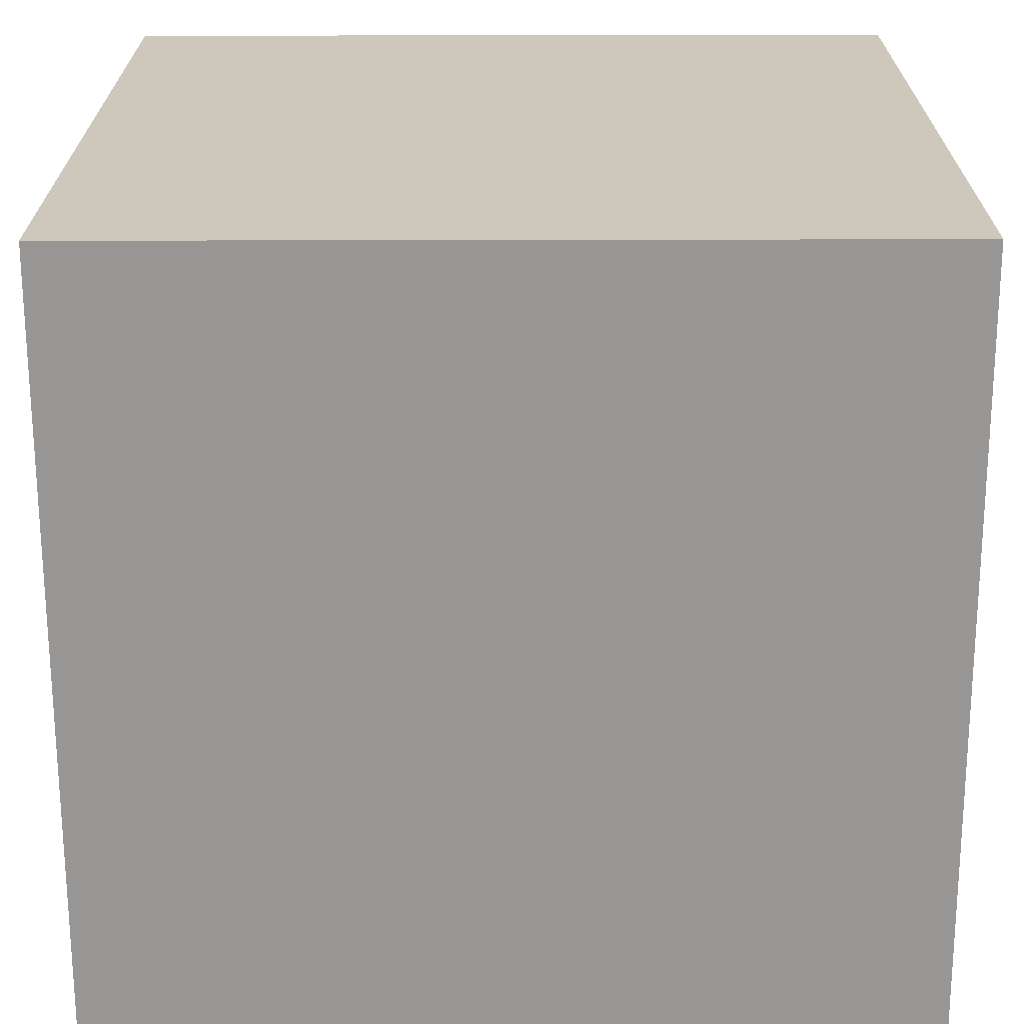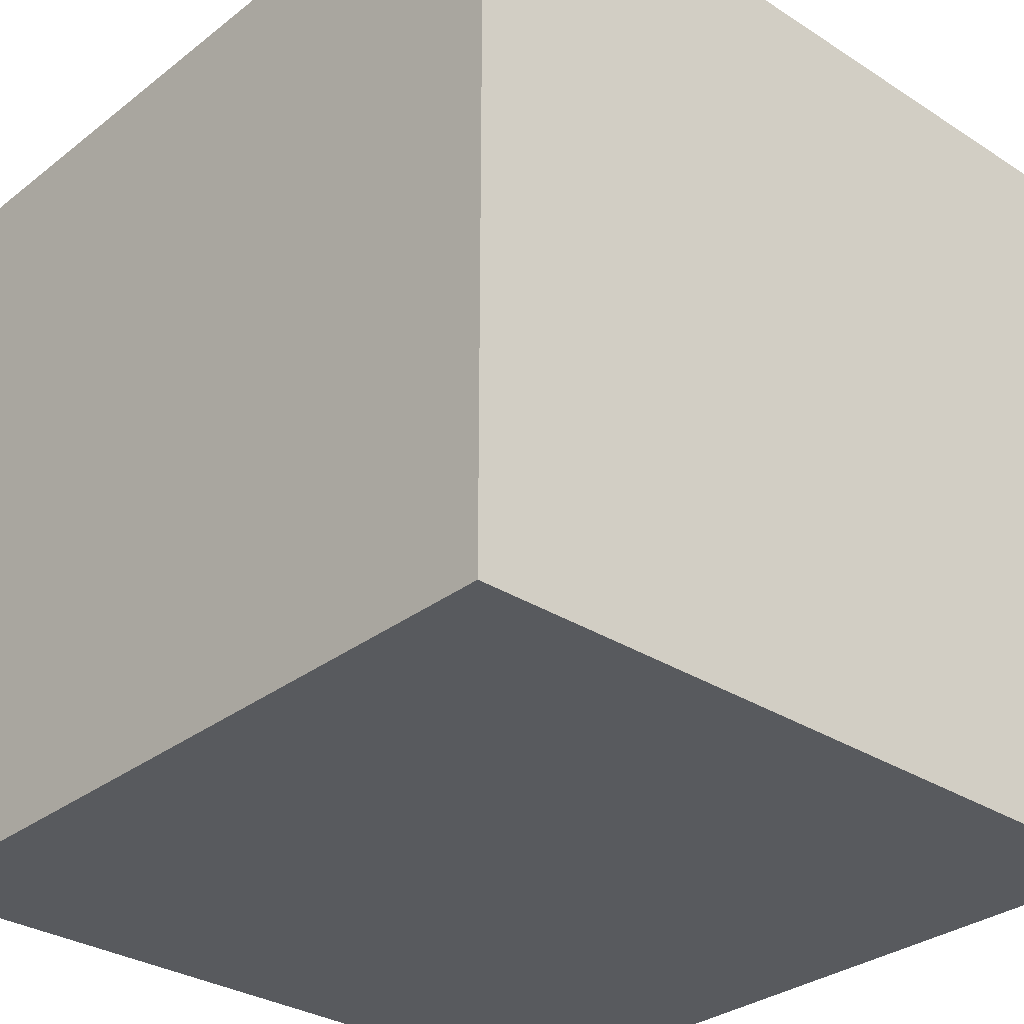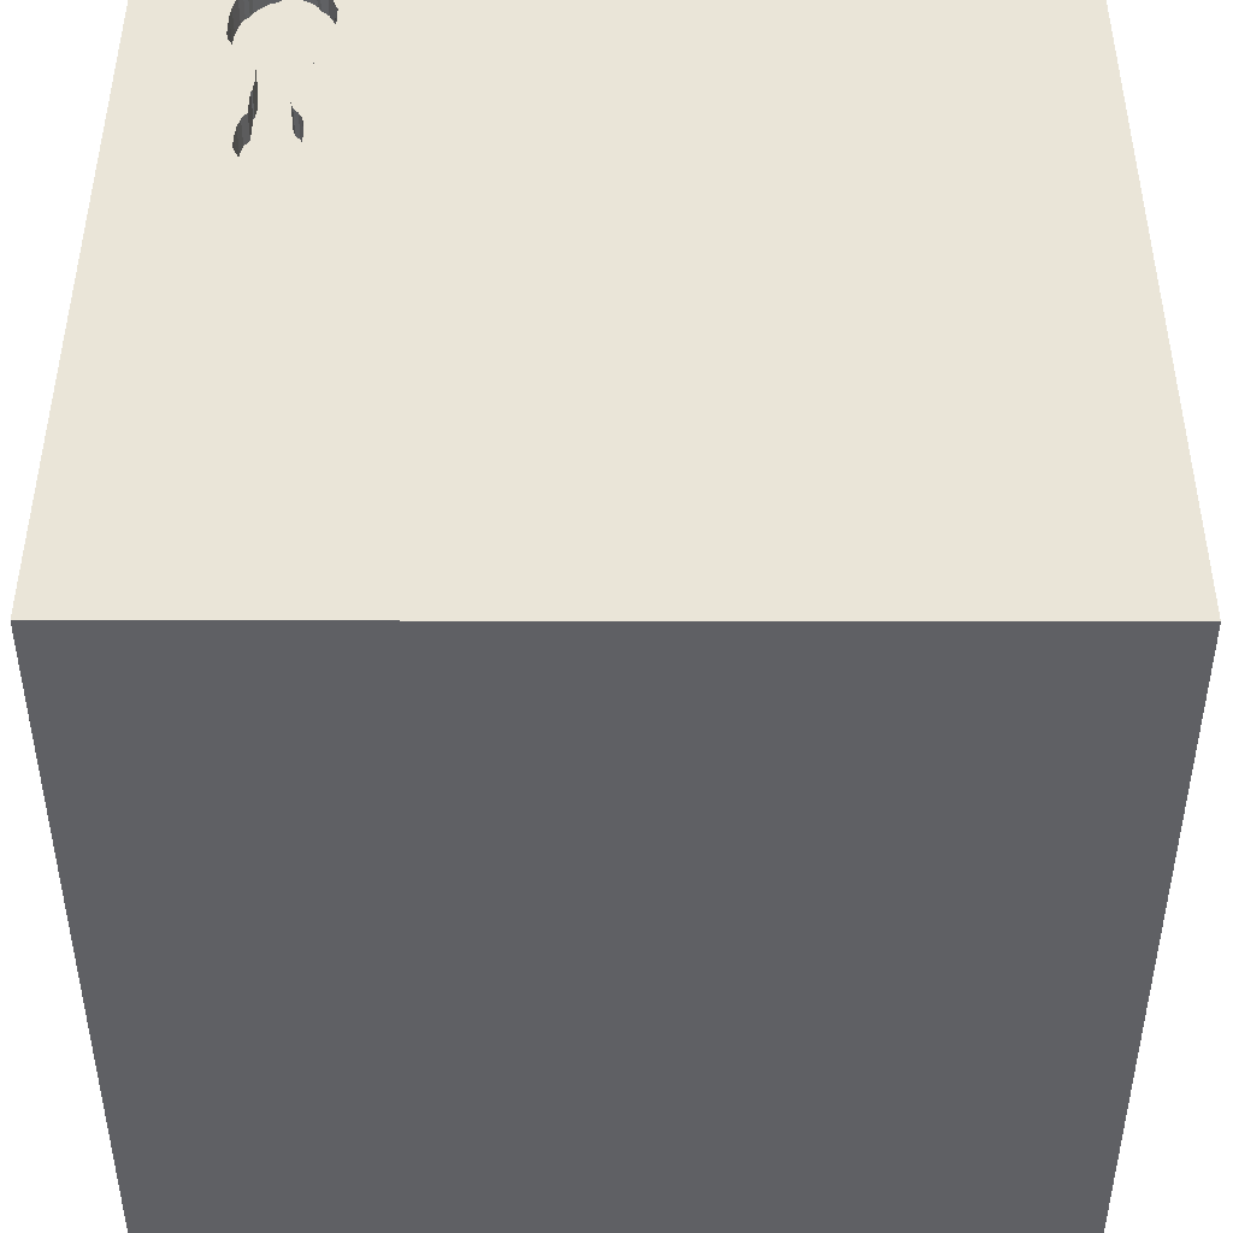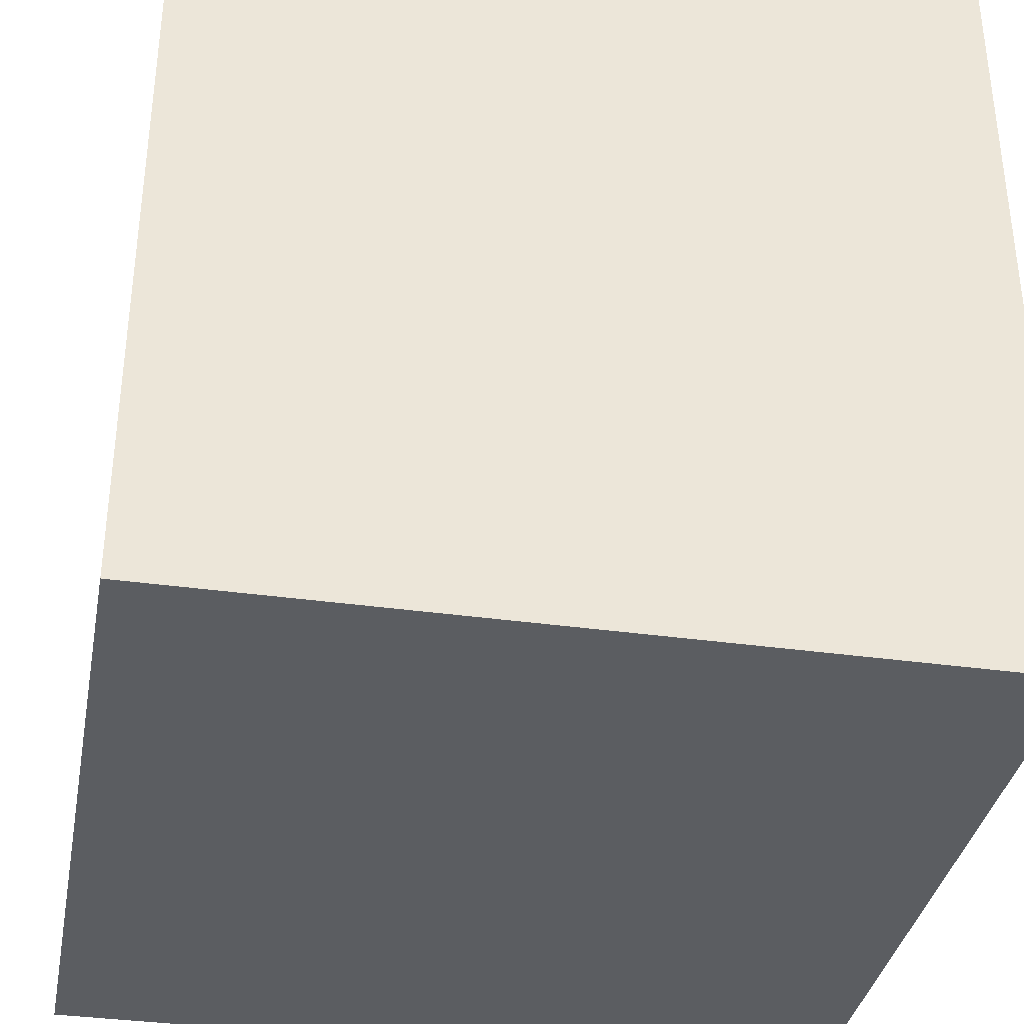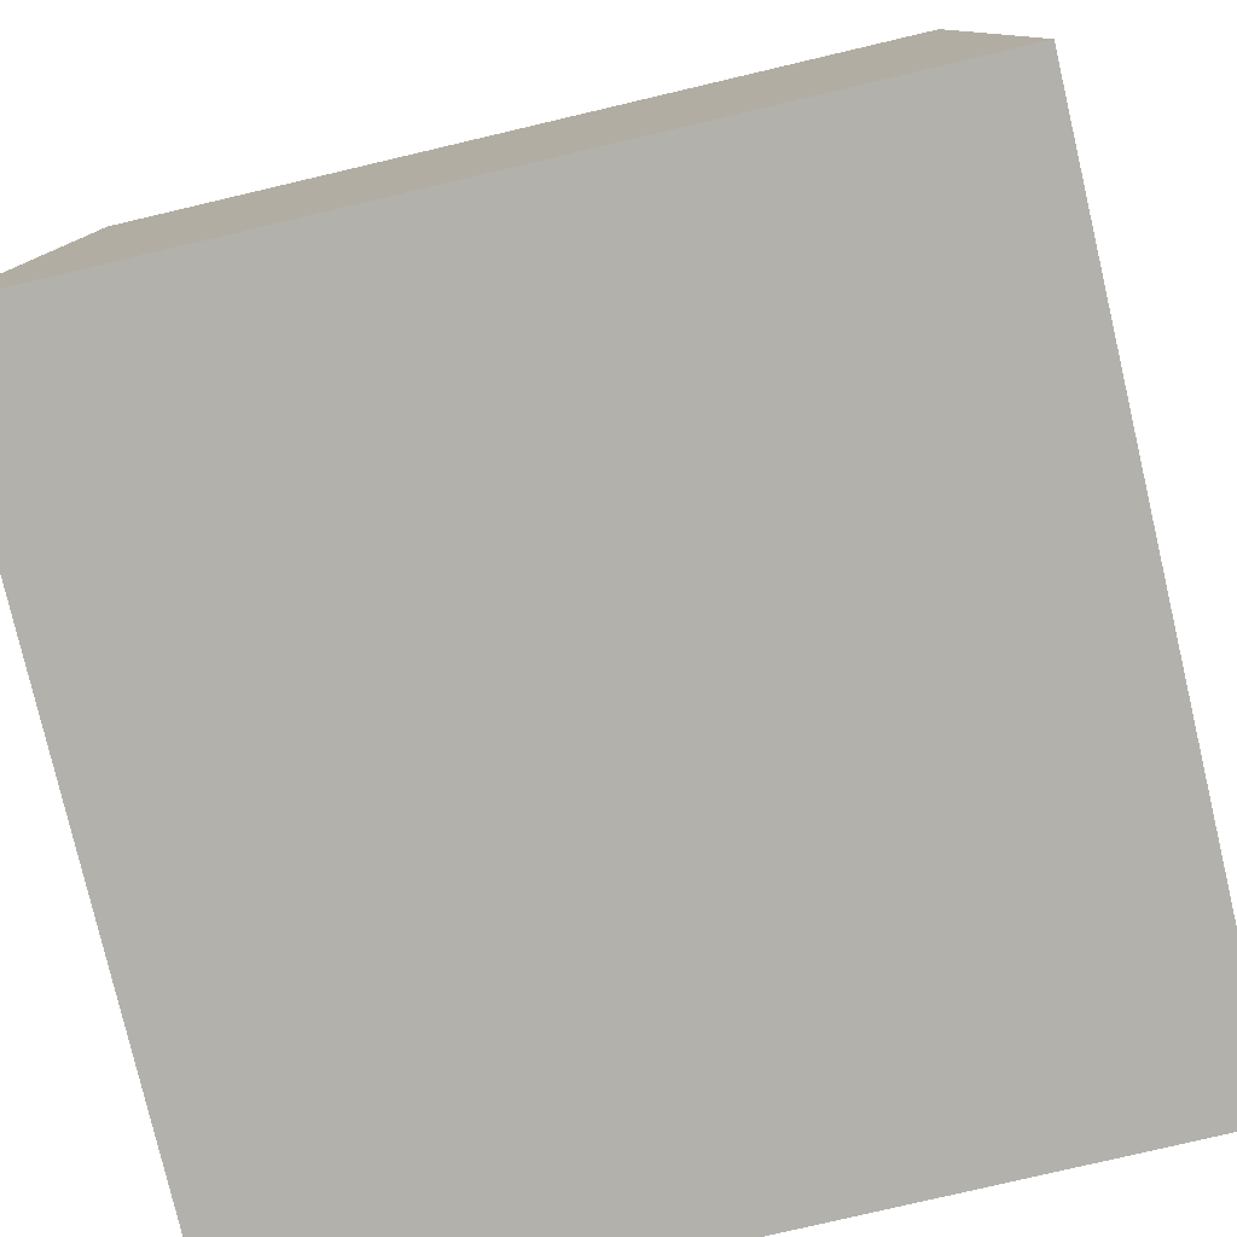
<metadata>
{"format":"obj","ext":"obj","renderer":"f3d","projection":"perspective","resolution":1024,"background":"white","views":[{"elev":-68.0,"azim":90.1,"up":"+Z"},{"elev":-31.1,"azim":-42.4,"up":"+Z"},{"elev":45.3,"azim":-89.9,"up":"+Y"},{"elev":-35.8,"azim":79.5,"up":"+Y"},{"elev":-79.1,"azim":-166.8,"up":"+Y"}]}
</metadata>
<code>
o spoon_93
v 0.5101 1.5 -0.9147
v 1.001 1.5 -0.8533
v 1.001 1.4 -0.8533
v 0.9707 1.5 -1.178
v 0.9005 1.5 -0.8752
v 1.322 1.5 -1.024
v 1.322 1.4 -1.024
v 0.3216 1.5 -0.9937
v 0.3216 1.4 -0.9937
v 0.5979 1.5 -1.086
v 0.5979 1.4 -1.086
v 0.44 1.5 -1.116
v 1.282 1.5 -0.9322
v 1.288 1.5 -0.938
v 1.295 1.5 -1.086
v 0.6198 1.5 -0.9542
v 0.6198 1.4 -0.9542
v 0.8259 1.5 -0.9235
v 0.5979 1.5 -0.9366
v 0.5979 1.4 -0.9366
v 0.8479 1.5 -1.108
v -0.9375 0.9863 -1.5
v -0.6771 1.146 1.5
v -0.8333 -1.5 -1.5
v -1.042 -1.5 -0.3646
v -1.094 -1.5 0.05208
v -0.7292 1.5 -1.022
v -0.7552 1.5 -0.08138
v -0.8333 1.5 -1.5
v -1.003 -1.139 1.5
v 0.3303 1.5 -0.9783
v 0.8698 1.5 -0.8884
v 0.8698 1.4 -0.8884
v 0.4838 1.5 -1.116
v 0.4838 1.4 -1.116
v 0.3391 1.5 -0.963
v 0.3391 1.4 -0.963
v 0.3646 -1.042 1.5
v 0.7975 0.9831 -1.5
v 0.625 0.5469 1.5
v 0.5729 -0.2865 1.5
v 0.1693 1.152 1.5
v 0.3125 -0.3906 -1.5
v 0.2083 -1.5 -0.8333
v 0.4167 -1.5 0.4687
v 0.4818 -1.5 -0.1823
v 0.5469 -1.5 1.172
v 0.1562 -1.5 -1.5
v 0.612 -1.5 -1.146
v -0.1042 -1.5 1.5
v 0.3971 1.5 -0.446
v 0.2214 1.5 0.4362
v 0.651 1.5 1.185
v 0.1562 1.5 -1.5
v 0.5277 1.5 -1.112
v 0.1042 1.5 1.5
v 0.1562 1.5 -1.172
v 0.2344 -1.224 -1.5
v 0.8874 1.5 -1.138
v 0.8874 1.4 -1.138
v -0.05208 -1.094 1.5
v -0.2507 0.5371 -1.5
v -0.1823 0.6641 1.5
v -0.05208 -0 1.5
v -0.1562 -0.4688 1.5
v 0 -1.5 0.05208
v 0 -1.5 0.6771
v -0.05208 -1.5 1.302
v -0.1562 -1.5 -1.25
v -0.2865 -1.5 -0.5729
v 0.3742 1.5 -1.09
v 1.089 1.5 -1.182
v 1.089 1.4 -1.182
v 0.7514 1.5 -1.077
v 0.7514 1.4 -1.077
v 1.322 1.5 -0.998
v 1.322 1.4 -0.998
v 0.5287 1.5 -0.9166
v 0.6585 1.5 -1.086
v 1.042 -0.8333 1.5
v 0.9635 0.1432 -1.5
v 1.25 0.2083 1.5
v 1.5 1.5 1.5
v 1.042 -1.5 0.4167
v 1.172 -1.5 -0.2214
v 1.5 -1.5 -1.5
v 1.042 -1.5 0.8333
v 1.234 1.5 -0.1172
v 1.129 1.5 -0.8533
v 1.133 1.5 -1.178
v 1.5 -1.5 1.5
v 1.029 -0.1302 1.5
v 0.804 1.5 -0.9585
v 0.804 1.4 -0.9585
v 1.317 1.5 -0.9804
v 0.3654 1.5 -0.9454
v 0.3654 1.4 -0.9454
v 1.304 1.5 -1.064
v 1.304 1.4 -1.064
v 0.94 1.5 -1.16
v 0.94 1.4 -1.16
v 0.9005 1.4 -0.8752
v 0.6505 1.5 -0.9629
v 0.554 1.5 -0.9191
v 0.44 1.4 -1.116
v 1.19 1.5 -1.165
v 1.229 1.5 -1.138
v 1.229 1.4 -1.138
v 0.4356 1.5 -0.9147
v 0.4356 1.4 -0.9147
v 1.317 1.4 -0.9804
v 1.063 1.5 -0.8533
v -0.625 0.4687 1.5
v -0.625 -0.3906 1.5
v -0.4687 -1.5 0.1562
v -0.4687 -1.5 1.12
v -0.599 -1.5 0.625
v -0.6771 -1.5 -1.198
v -0.4232 1.5 0.9375
v -0.4427 -1.198 1.5
v 0.418 1.5 -0.9191
v 0.418 1.4 -0.9191
v 1.3 1.5 -1.075
v -1.5 -0.8854 -0.8594
v -1.5 -1.094 0.5208
v -1.5 -0.8333 0.8333
v -1.5 0.2083 0.4557
v -1.5 0.4167 -0.1562
v -1.5 0.2604 1.172
v -1.5 0.625 -0.625
v -1.5 -0.1302 -1.5
v -1.5 -0.1042 1.5
v -1.5 0.1042 -1.094
v -1.5 -0.05208 -0
v -1.5 0 -0.4687
v -1.5 1.25 0.2083
v -1.5 1.5 1.5
v -1.5 1.302 -0.638
v -1.5 1.198 0.8333
v -1.5 -0.5599 0.1823
v -1.5 -0.4687 -0.4167
v -1.5 -1.5 -0.1302
v -1.5 -1.5 0.8333
v -1.5 -1.5 1.5
v -1.5 -1.5 -1.5
v -1.5 1.5 -1.5
v -1.5 0.625 -1.198
v -1.5 1.5 -0.1042
v -1.5 -1.198 -0.5469
v -1.5 -1.276 0.05208
v -1.5 -0.4167 -1.042
v -1.5 -0.3646 1.094
v -1.5 0.7552 0.6641
v -1.5 0.8333 -0.1562
v 1.001 1.5 -1.182
v 0.94 1.5 -0.862
v 0.94 1.4 -0.862
v 1.251 1.5 -1.13
v 0.5277 1.4 -1.112
v 0.7031 1.5 -1.086
v 0.7031 1.4 -1.086
v 0.8873 1.5 -0.884
v 0.8216 1.5 -0.9366
v 1.295 1.4 -1.086
v 1.234 1.5 -0.8927
v 1.234 1.4 -0.8927
v 1.251 1.4 -1.13
v 1.282 1.4 -0.9322
v 0.3303 1.5 -1.051
v 0.3303 1.4 -1.051
v 0.8259 1.4 -0.9235
v 0.8939 1.5 -0.8796
v 1.354 1.5 -0.9375
v 0.7075 1.5 -1.081
v 0.7075 1.4 -1.081
v 1.317 1.5 -1.046
v 1.317 1.4 -1.046
v 1.5 -1.068 -0.3743
v 1.5 -0.5599 -1.263
v 1.5 0.4753 -0.9505
v 1.5 0.5208 0.3385
v 1.5 -0.1302 -1.5
v 1.5 -0.1562 1.5
v 1.5 -0.2181 -0.3581
v 1.5 1.191 0.8398
v 1.5 1.146 -0.3711
v 1.5 -1.5 -0.1302
v 1.5 -1.5 0.8333
v 1.5 1.5 -1.5
v 1.5 1.5 -0.1562
v 1.5 1.5 0.8333
v 1.5 -1.146 0.9115
v 1.5 -0.2083 0.9245
v 1.155 1.5 -0.8664
v 1.155 1.4 -0.8664
v 0.3523 1.5 -0.9498
v 0.3523 1.4 -0.9498
v -0.8447 -0.6364 -1.5
v -1.198 0.4167 1.5
v -1.198 -0.1823 1.5
v -1.198 -0.625 1.5
v -1.198 -1.5 0.4427
v -1.198 1.5 0.8724
v 1.26 1.5 -0.919
v 1.216 1.5 -1.151
v 0.4115 1.5 -0.9235
v 0.9268 1.5 -0.8708
v 1.26 1.4 -0.919
v 1.163 1.5 -1.171
v 0.3742 1.4 -1.09
v 1.304 1.5 -0.9541
v 1.304 1.4 -0.9541
v 0.7777 1.5 -0.9629
v 0.5672 1.5 -1.103
v 0.5672 1.4 -1.103
v 0.8216 1.4 -0.9366
v 1.19 1.4 -1.165
v 0.554 1.4 -0.9191
v 1.081 -0.6771 -1.5
v 0.8333 1.198 1.5
v 0.8333 -1.5 -0.625
v 0.8333 1.5 -1.354
v 0.7777 1.4 -0.9629
v 1.19 1.5 -0.8708
v 0.5101 1.4 -0.9147
v 0.8347 1.5 -1.095
v 0.8347 1.4 -1.095
v 0.9312 1.5 -1.16
v 0.9312 1.4 -1.16
v 0.8873 1.4 -0.884
v 0.4181 1.5 -1.112
v 0.4181 1.4 -1.112
v 1.129 1.4 -0.8533
v 0.4049 1.5 -0.9279
v 0.4049 1.4 -0.9279
v 0.9707 1.4 -1.178
v 0.9268 1.4 -0.8708
v 1.133 1.4 -1.178
v 0.383 1.5 -0.9323
v 0.8413 1.5 -1.101
v 1.19 1.4 -0.8708
v 0.3216 1.5 -1.02
v 0.3216 1.4 -1.02
v 1.216 1.4 -1.151
v 1.001 1.4 -1.182
v 0.383 1.4 -0.9323
v 0.6505 1.4 -0.9629
v 0.5716 1.5 -0.9235
v 0.5716 1.4 -0.9235
v 0.8479 1.4 -1.108
v 0.8303 1.5 -1.081
v 0.8303 1.4 -1.081
f 144 125 143
f 144 120 30
f 30 201 144
f 143 202 144
f 50 120 144
f 201 132 144
f 132 152 144
f 116 50 144
f 126 125 144
f 125 142 143
f 125 150 142
f 142 202 143
f 201 200 132
f 152 126 144
f 116 68 50
f 132 129 152
f 202 117 144
f 117 116 144
f 50 61 120
f 30 114 201
f 142 26 202
f 120 114 30
f 200 199 132
f 152 125 126
f 114 200 201
f 152 140 125
f 50 38 61
f 120 65 114
f 140 150 125
f 142 25 26
f 202 115 117
f 116 67 68
f 61 65 120
f 150 149 142
f 26 115 202
f 117 67 116
f 137 129 132
f 129 127 152
f 127 140 152
f 149 145 142
f 68 47 50
f 91 38 50
f 38 65 61
f 199 137 132
f 145 25 142
f 25 115 26
f 67 47 68
f 47 91 50
f 140 149 150
f 114 199 200
f 137 153 129
f 140 141 149
f 115 67 117
f 65 64 114
f 114 113 199
f 153 127 129
f 127 134 140
f 115 66 67
f 67 45 47
f 91 80 38
f 134 141 140
f 141 124 149
f 124 145 149
f 64 113 114
f 137 139 153
f 66 45 67
f 45 87 47
f 38 41 65
f 64 63 113
f 199 23 137
f 145 118 25
f 25 70 115
f 80 41 38
f 41 64 65
f 113 23 199
f 127 128 134
f 134 135 141
f 141 151 124
f 118 70 25
f 70 66 115
f 87 91 47
f 66 46 45
f 45 84 87
f 80 92 41
f 153 128 127
f 128 135 134
f 135 151 141
f 41 63 64
f 63 23 113
f 139 136 153
f 153 154 128
f 198 24 145
f 70 46 66
f 46 84 45
f 87 188 91
f 192 91 188
f 41 40 63
f 151 145 124
f 128 130 135
f 135 133 151
f 24 118 145
f 91 183 80
f 119 203 137
f 137 136 139
f 136 154 153
f 118 69 70
f 46 85 84
f 192 183 91
f 183 92 80
f 92 40 41
f 137 148 136
f 151 131 145
f 69 44 70
f 44 46 70
f 84 188 87
f 193 183 192
f 63 42 23
f 23 56 137
f 203 148 137
f 154 130 128
f 130 133 135
f 198 145 131
f 40 42 63
f 119 137 56
f 28 203 119
f 28 148 203
f 24 69 118
f 133 131 151
f 24 48 69
f 84 187 188
f 183 82 92
f 42 56 23
f 136 138 154
f 130 147 133
f 198 48 24
f 44 221 46
f 221 85 46
f 85 187 84
f 192 188 187
f 52 28 119
f 138 130 154
f 58 48 198
f 69 49 44
f 178 192 187
f 178 193 192
f 82 40 92
f 62 43 198
f 184 193 178
f 40 220 42
f 148 138 136
f 44 49 221
f 51 28 52
f 130 146 147
f 22 198 131
f 43 58 198
f 48 49 69
f 181 193 184
f 82 83 40
f 53 119 56
f 138 146 130
f 147 131 133
f 62 198 22
f 49 86 221
f 221 86 85
f 180 181 184
f 83 220 40
f 52 119 53
f 147 146 131
f 39 43 62
f 183 83 82
f 22 131 146
f 193 83 183
f 220 56 42
f 27 148 28
f 148 146 138
f 86 187 85
f 186 181 180
f 185 193 181
f 185 83 193
f 220 83 56
f 51 27 28
f 27 146 148
f 81 43 39
f 219 58 43
f 219 48 58
f 53 56 83
f 51 78 1
f 57 27 51
f 81 219 43
f 48 86 49
f 178 187 86
f 88 52 53
f 88 51 52
f 163 103 51
f 51 162 32
f 18 163 51
f 51 32 18
f 51 103 19
f 51 19 248
f 104 78 51
f 51 248 104
f 239 96 51
f 206 234 239
f 51 1 109
f 121 206 239
f 51 109 121
f 51 121 239
f 189 186 180
f 172 162 51
f 156 207 5
f 5 172 51
f 51 156 5
f 163 93 213
f 103 163 213
f 103 16 19
f 196 36 51
f 51 96 196
f 219 86 48
f 180 184 179
f 51 112 2
f 51 2 156
f 34 55 57
f 51 36 31
f 51 31 8
f 57 51 8
f 12 34 57
f 57 8 242
f 231 12 57
f 57 242 169
f 71 231 57
f 57 169 71
f 179 184 178
f 186 185 181
f 88 53 83
f 51 88 89
f 89 112 51
f 88 173 14
f 88 14 13
f 13 204 165
f 194 89 88
f 88 13 165
f 224 194 88
f 88 165 224
f 79 160 55
f 214 10 79
f 55 214 79
f 179 178 86
f 189 15 123
f 211 14 173
f 189 123 98
f 95 211 173
f 189 98 176
f 173 189 176
f 76 95 173
f 173 176 6
f 6 76 173
f 174 74 160
f 222 55 160
f 54 55 222
f 54 57 55
f 54 27 57
f 29 22 146
f 54 62 22
f 54 39 62
f 190 185 186
f 191 88 83
f 189 173 88
f 158 15 189
f 189 205 107
f 189 107 158
f 74 251 226
f 226 240 21
f 21 59 160
f 74 226 21
f 160 74 21
f 189 54 222
f 54 29 27
f 29 146 27
f 54 22 29
f 189 39 54
f 189 81 39
f 182 219 81
f 182 180 179
f 189 190 186
f 190 191 185
f 191 83 185
f 190 88 191
f 189 88 190
f 189 209 106
f 106 205 189
f 222 160 59
f 228 100 222
f 222 59 228
f 189 182 81
f 182 86 219
f 182 179 86
f 189 180 182
f 189 90 209
f 4 189 222
f 222 100 4
f 189 4 155
f 72 90 189
f 189 155 72
f 210 170 97
f 71 169 170
f 170 210 71
f 210 97 235
f 170 243 97
f 232 210 235
f 235 97 246
f 169 242 243
f 243 170 169
f 243 37 97
f 210 232 71
f 235 105 232
f 239 234 235
f 235 246 239
f 246 97 96
f 96 239 246
f 242 8 243
f 9 37 243
f 197 97 37
f 231 71 232
f 235 110 105
f 12 231 232
f 232 105 12
f 234 206 235
f 9 243 8
f 37 9 31
f 31 36 37
f 97 197 96
f 197 37 196
f 122 110 235
f 105 110 35
f 206 121 122
f 122 235 206
f 8 31 9
f 36 196 37
f 196 96 197
f 121 109 110
f 110 122 121
f 34 12 105
f 105 35 34
f 225 35 110
f 109 1 110
f 225 159 35
f 225 110 1
f 35 159 55
f 55 34 35
f 159 225 218
f 225 1 78
f 159 218 215
f 78 104 218
f 218 225 78
f 159 215 55
f 218 11 215
f 214 55 215
f 218 249 11
f 215 11 214
f 104 248 249
f 249 218 104
f 11 249 20
f 10 214 11
f 248 19 249
f 11 20 17
f 20 249 19
f 79 10 11
f 11 161 79
f 11 17 247
f 19 16 17
f 17 20 19
f 161 160 79
f 11 247 161
f 247 17 103
f 16 103 17
f 161 175 160
f 247 175 161
f 174 160 175
f 247 223 175
f 223 247 103
f 103 213 223
f 175 75 74
f 74 174 175
f 223 75 175
f 223 252 75
f 213 93 94
f 94 223 213
f 75 252 74
f 94 252 223
f 93 163 94
f 251 74 252
f 94 216 252
f 216 94 163
f 226 251 252
f 252 227 226
f 216 230 252
f 163 18 216
f 252 250 227
f 216 33 230
f 230 237 252
f 171 216 18
f 240 226 227
f 227 250 240
f 60 250 252
f 33 216 171
f 230 33 162
f 237 230 102
f 60 252 237
f 18 32 171
f 21 240 250
f 250 60 21
f 33 171 32
f 32 162 33
f 162 172 230
f 5 207 237
f 237 102 5
f 172 5 102
f 102 230 172
f 237 101 60
f 59 21 60
f 237 3 101
f 101 229 60
f 60 229 59
f 157 237 207
f 207 156 157
f 157 3 237
f 3 245 101
f 100 228 229
f 229 101 100
f 228 59 229
f 156 2 157
f 3 157 2
f 73 245 3
f 101 245 236
f 3 2 112
f 72 155 245
f 245 73 72
f 233 73 3
f 4 100 101
f 101 236 4
f 155 4 236
f 236 245 155
f 112 89 233
f 233 3 112
f 195 73 233
f 73 238 72
f 195 238 73
f 195 233 89
f 89 194 195
f 90 72 238
f 195 108 238
f 194 224 195
f 238 217 209
f 209 90 238
f 195 208 108
f 238 108 217
f 241 195 224
f 217 106 209
f 208 195 166
f 108 208 99
f 244 217 108
f 241 166 195
f 224 165 241
f 217 244 106
f 208 166 204
f 99 167 108
f 208 168 99
f 244 108 205
f 166 241 165
f 205 106 244
f 165 204 166
f 204 13 208
f 167 99 164
f 158 107 108
f 108 167 158
f 168 208 13
f 212 99 168
f 107 205 108
f 15 158 167
f 167 164 15
f 123 15 164
f 164 99 123
f 168 13 14
f 212 111 99
f 14 211 212
f 212 168 14
f 98 123 99
f 111 212 95
f 77 99 111
f 211 95 212
f 99 177 98
f 7 99 77
f 95 76 77
f 77 111 95
f 176 98 177
f 177 99 7
f 7 77 6
f 76 6 77
f 177 7 176
f 6 176 7

</code>
